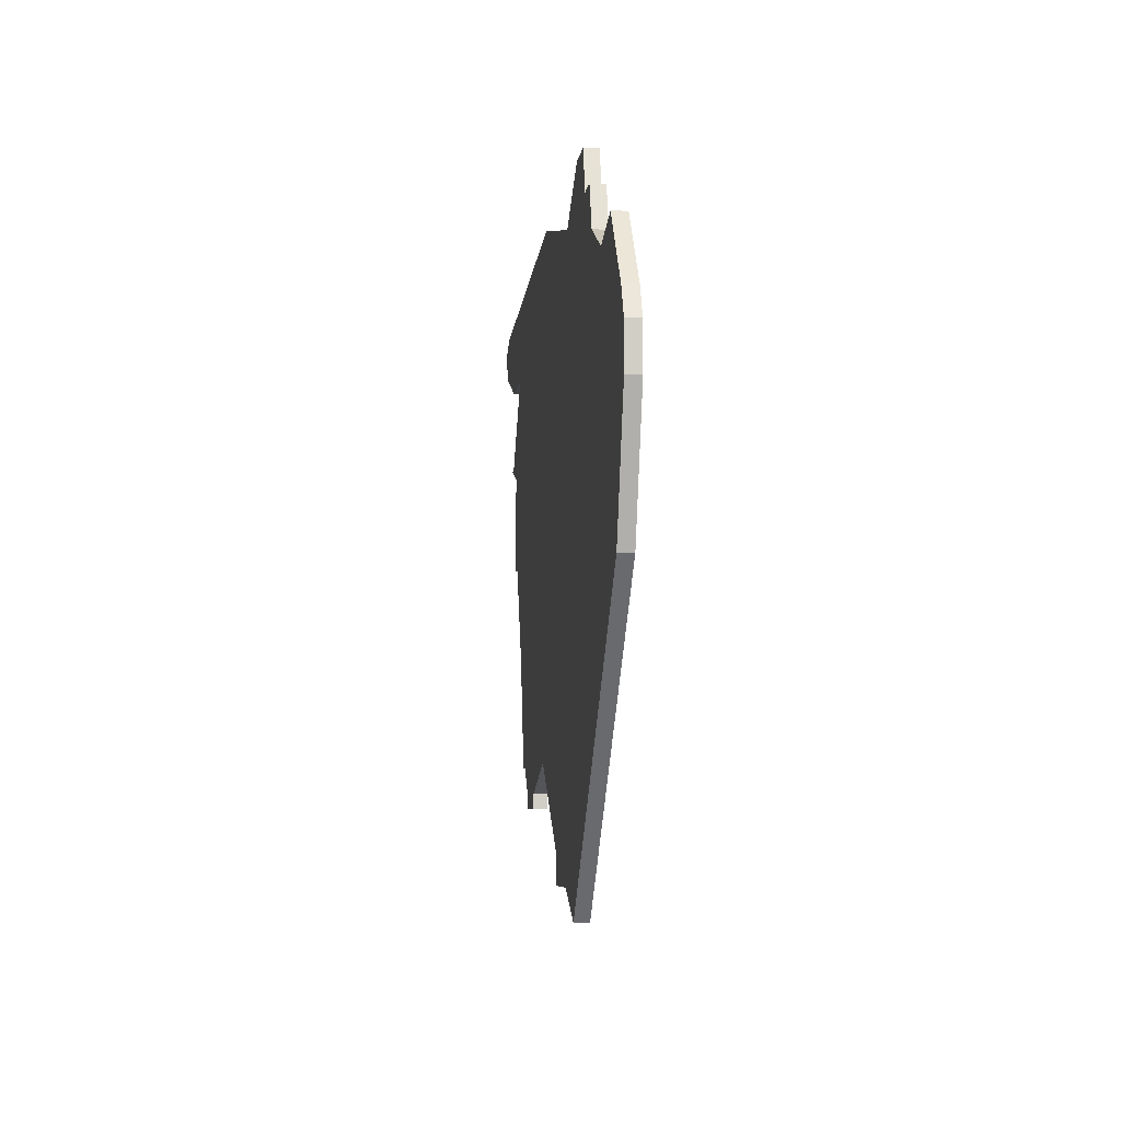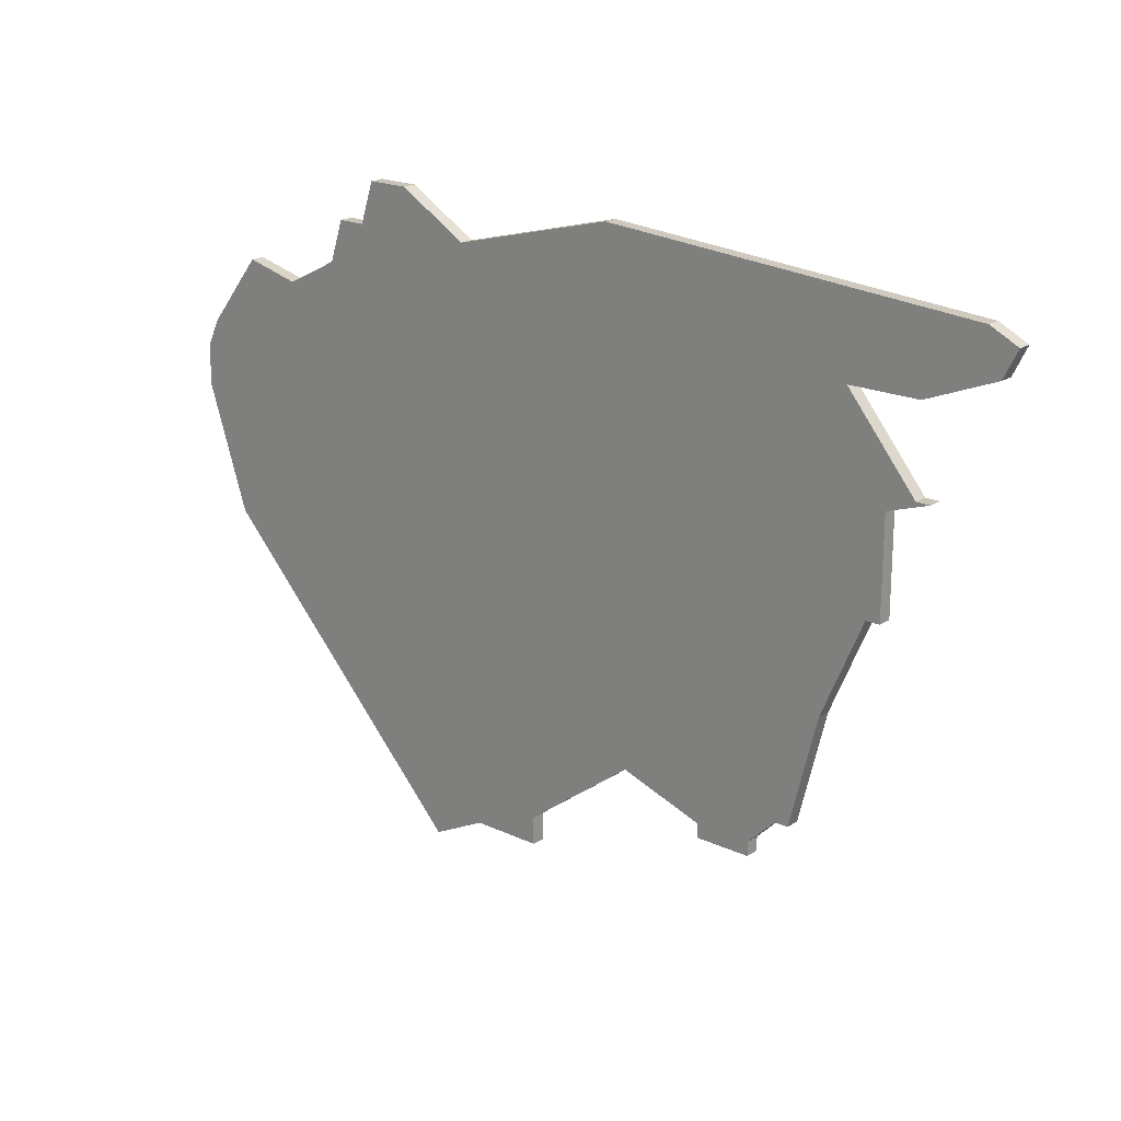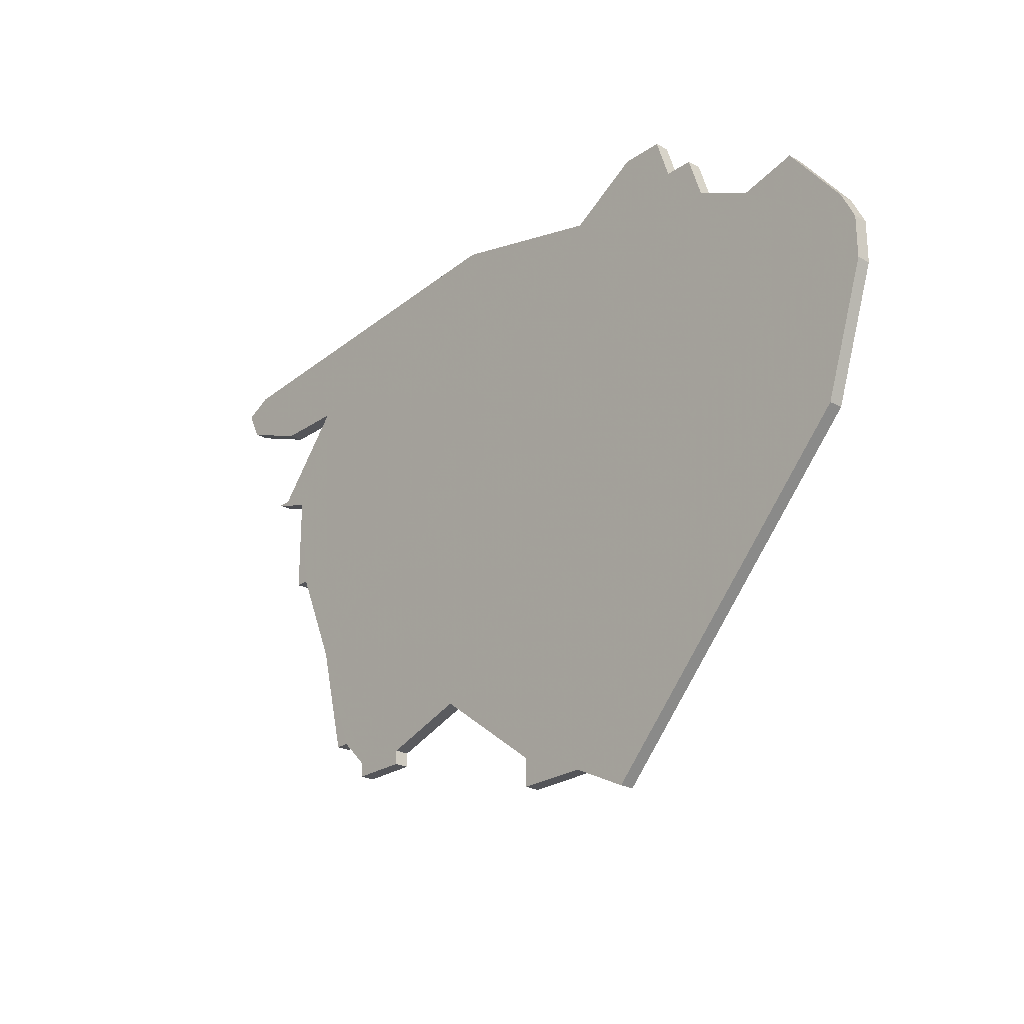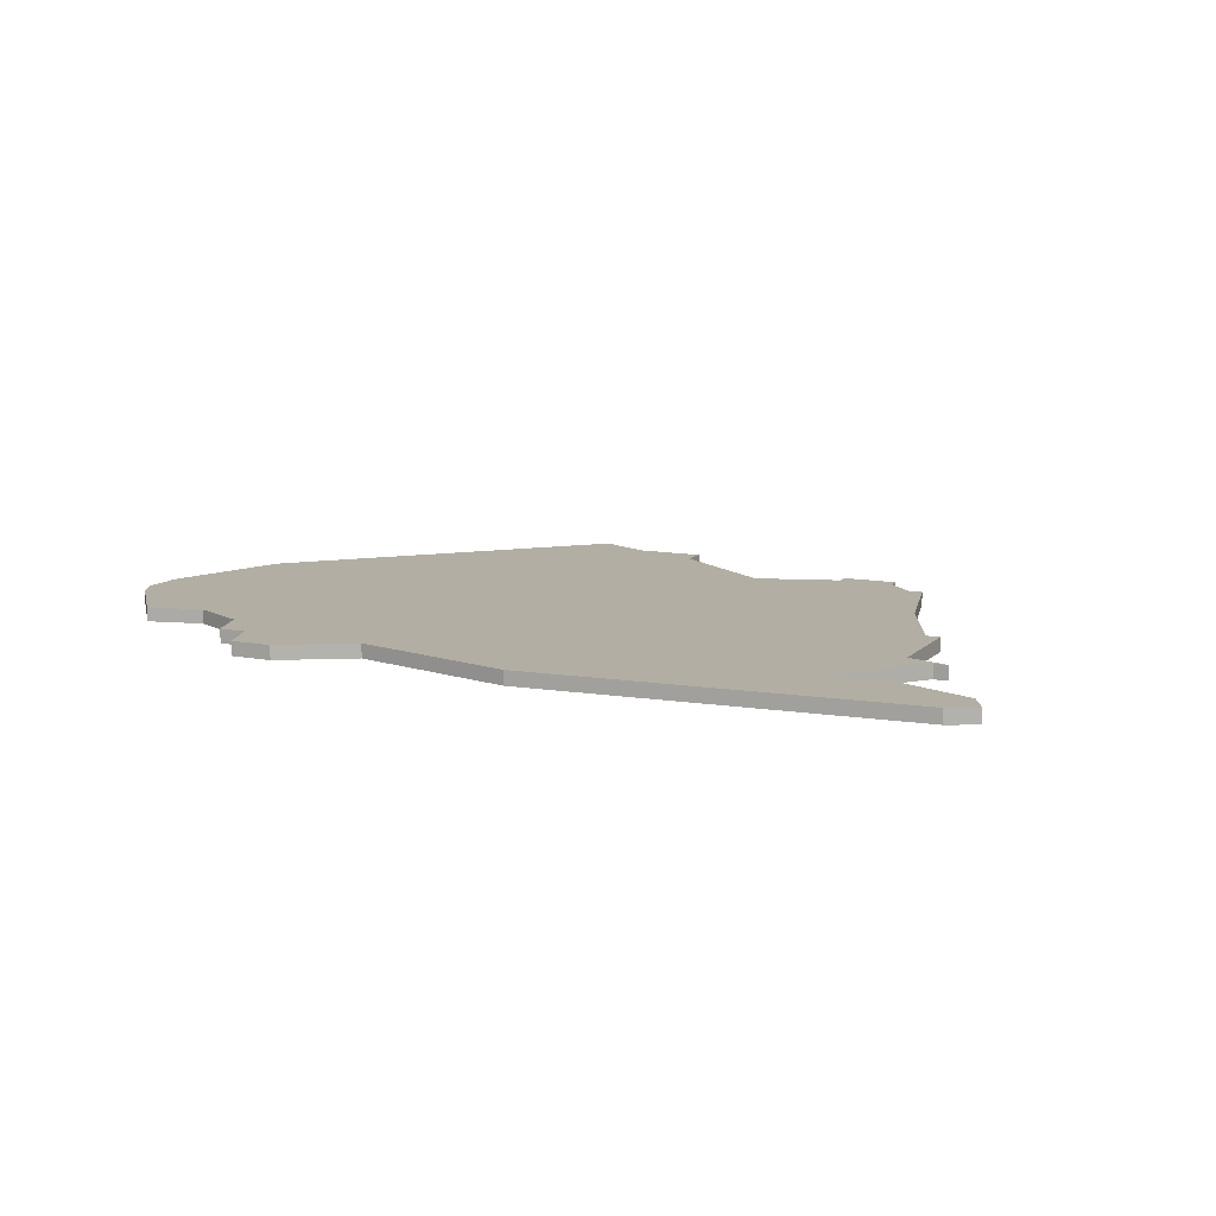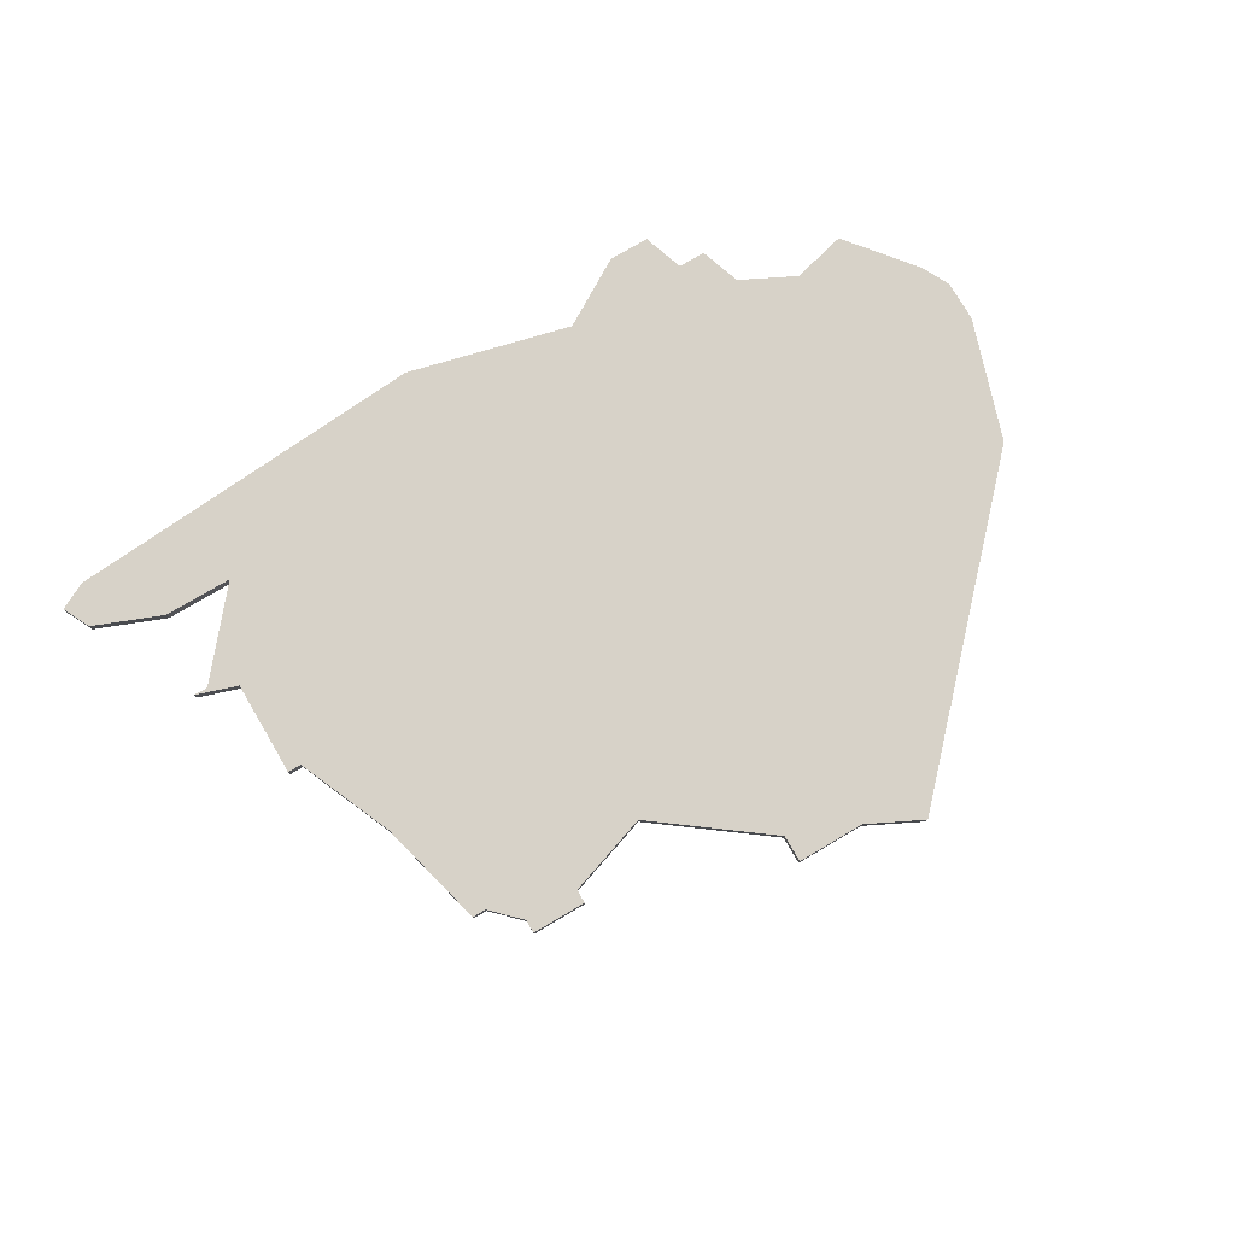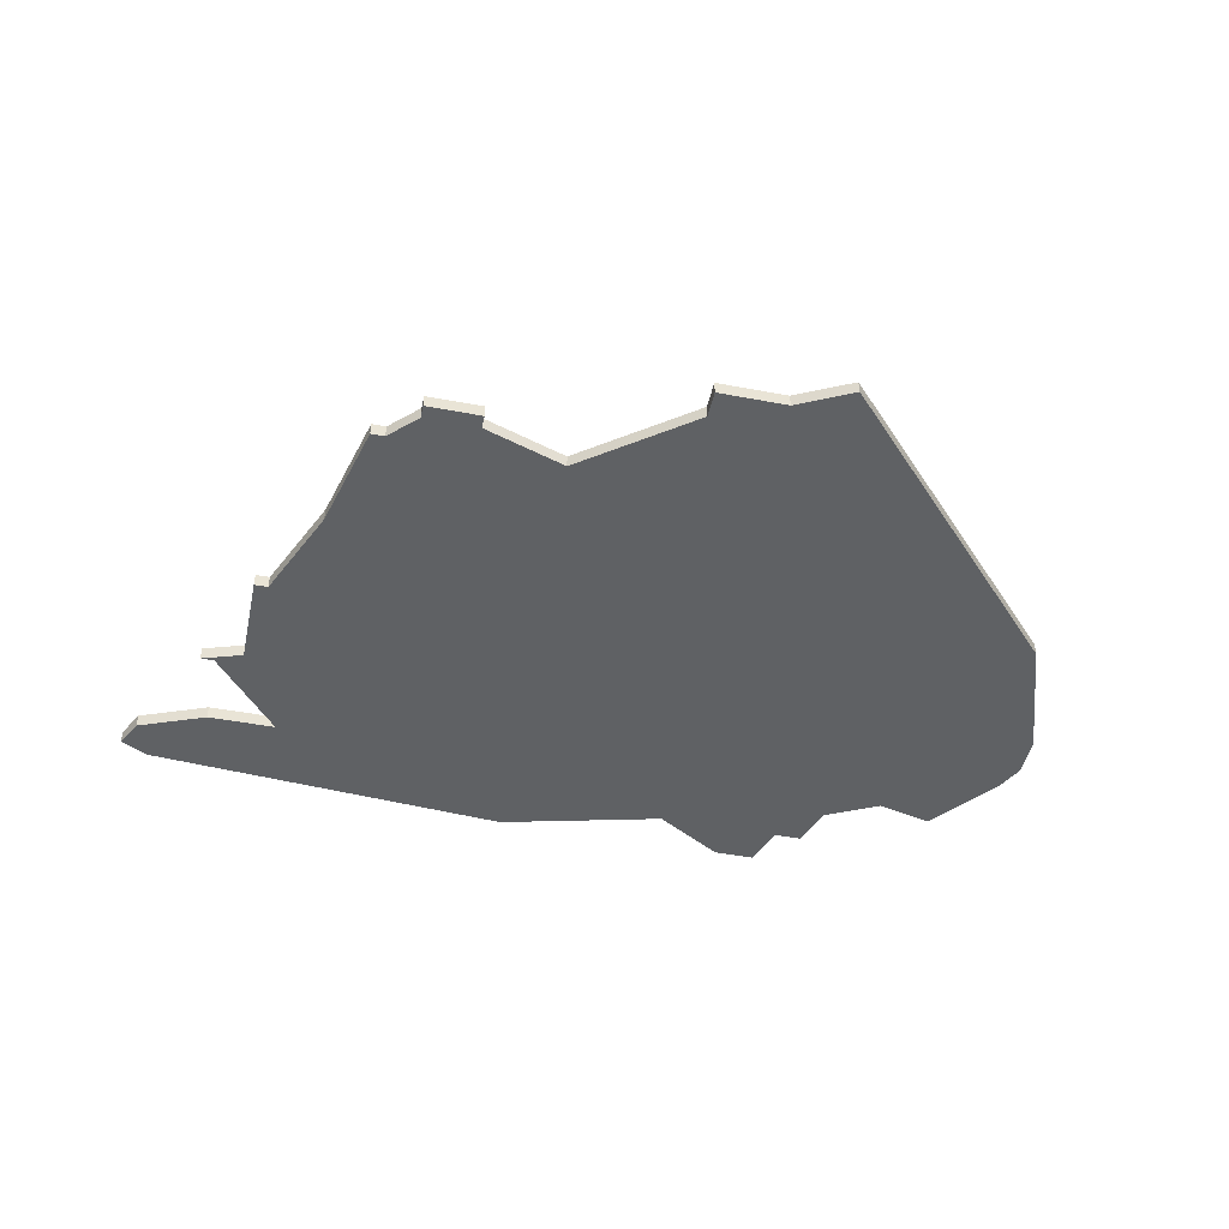
<metadata>
{"format":"obj","ext":"obj","renderer":"f3d","projection":"perspective","resolution":1024,"background":"white","views":[{"elev":-6.5,"azim":83.4,"up":"+Y"},{"elev":19.8,"azim":-139.4,"up":"+Y"},{"elev":-24.6,"azim":48.4,"up":"+Y"},{"elev":10.9,"azim":-154.4,"up":"+Z"},{"elev":77.3,"azim":-30.5,"up":"+Z"},{"elev":-46.1,"azim":-12.2,"up":"+Z"}]}
</metadata>
<code>
v 3773 -658 0
v 3771 -659 0
v 3772 -661 0
v 3777 -663 0
v 3782 -663 0
v 3777 -669 0
v 3776 -669 0
v 3779 -670 0
v 3779 -677 0
v 3780 -677 0
v 3783 -684 0
v 3785 -692 0
v 3786 -692 0
v 3788 -694 0
v 3788 -695 0
v 3792 -695 0
v 3792 -694 0
v 3798 -692 0
v 3806 -698 0
v 3806 -700 0
v 3811 -700 0
v 3815 -702 0
v 3834 -682 0
v 3837 -673 0
v 3837 -670 0
v 3836 -668 0
v 3832 -663 0
v 3828 -664 0
v 3824 -662 0
v 3823 -659 0
v 3821 -659 0
v 3820 -656 0
v 3817 -656 0
v 3812 -659 0
v 3800 -656 0
v 3773 -658 1
v 3771 -659 1
v 3772 -661 1
v 3777 -663 1
v 3782 -663 1
v 3777 -669 1
v 3776 -669 1
v 3779 -670 1
v 3779 -677 1
v 3780 -677 1
v 3783 -684 1
v 3785 -692 1
v 3786 -692 1
v 3788 -694 1
v 3788 -695 1
v 3792 -695 1
v 3792 -694 1
v 3798 -692 1
v 3806 -698 1
v 3806 -700 1
v 3811 -700 1
v 3815 -702 1
v 3834 -682 1
v 3837 -673 1
v 3837 -670 1
v 3836 -668 1
v 3832 -663 1
v 3828 -664 1
v 3824 -662 1
v 3823 -659 1
v 3821 -659 1
v 3820 -656 1
v 3817 -656 1
v 3812 -659 1
v 3800 -656 1
f 2 1 35
f 4 3 2
f 8 7 6
f 10 9 8
f 13 12 11
f 16 15 14
f 21 20 19
f 23 22 21
f 25 24 23
f 27 26 25
f 31 30 29
f 33 32 31
f 2 35 34
f 5 4 2
f 8 6 5
f 11 10 8
f 14 13 11
f 17 16 14
f 21 19 18
f 25 23 21
f 28 27 25
f 33 31 29
f 5 2 34
f 11 8 5
f 17 14 11
f 25 21 18
f 29 28 25
f 34 33 29
f 11 5 34
f 18 17 11
f 29 25 18
f 11 34 29
f 29 18 11
f 70 36 37
f 37 38 39
f 41 42 43
f 43 44 45
f 46 47 48
f 49 50 51
f 54 55 56
f 56 57 58
f 58 59 60
f 60 61 62
f 64 65 66
f 66 67 68
f 69 70 37
f 37 39 40
f 40 41 43
f 43 45 46
f 46 48 49
f 49 51 52
f 53 54 56
f 56 58 60
f 60 62 63
f 64 66 68
f 69 37 40
f 40 43 46
f 46 49 52
f 53 56 60
f 60 63 64
f 64 68 69
f 69 40 46
f 46 52 53
f 53 60 64
f 64 69 46
f 46 53 64
f 37 36 2
f 2 36 1
f 38 37 3
f 3 37 2
f 39 38 4
f 4 38 3
f 40 39 5
f 5 39 4
f 41 40 6
f 6 40 5
f 42 41 7
f 7 41 6
f 43 42 8
f 8 42 7
f 44 43 9
f 9 43 8
f 45 44 10
f 10 44 9
f 46 45 11
f 11 45 10
f 47 46 12
f 12 46 11
f 48 47 13
f 13 47 12
f 49 48 14
f 14 48 13
f 50 49 15
f 15 49 14
f 51 50 16
f 16 50 15
f 52 51 17
f 17 51 16
f 53 52 18
f 18 52 17
f 54 53 19
f 19 53 18
f 55 54 20
f 20 54 19
f 56 55 21
f 21 55 20
f 57 56 22
f 22 56 21
f 58 57 23
f 23 57 22
f 59 58 24
f 24 58 23
f 60 59 25
f 25 59 24
f 61 60 26
f 26 60 25
f 62 61 27
f 27 61 26
f 63 62 28
f 28 62 27
f 64 63 29
f 29 63 28
f 65 64 30
f 30 64 29
f 66 65 31
f 31 65 30
f 67 66 32
f 32 66 31
f 68 67 33
f 33 67 32
f 69 68 34
f 34 68 33
f 36 70 1
f 1 70 35
f 70 69 35
f 35 69 34

</code>
